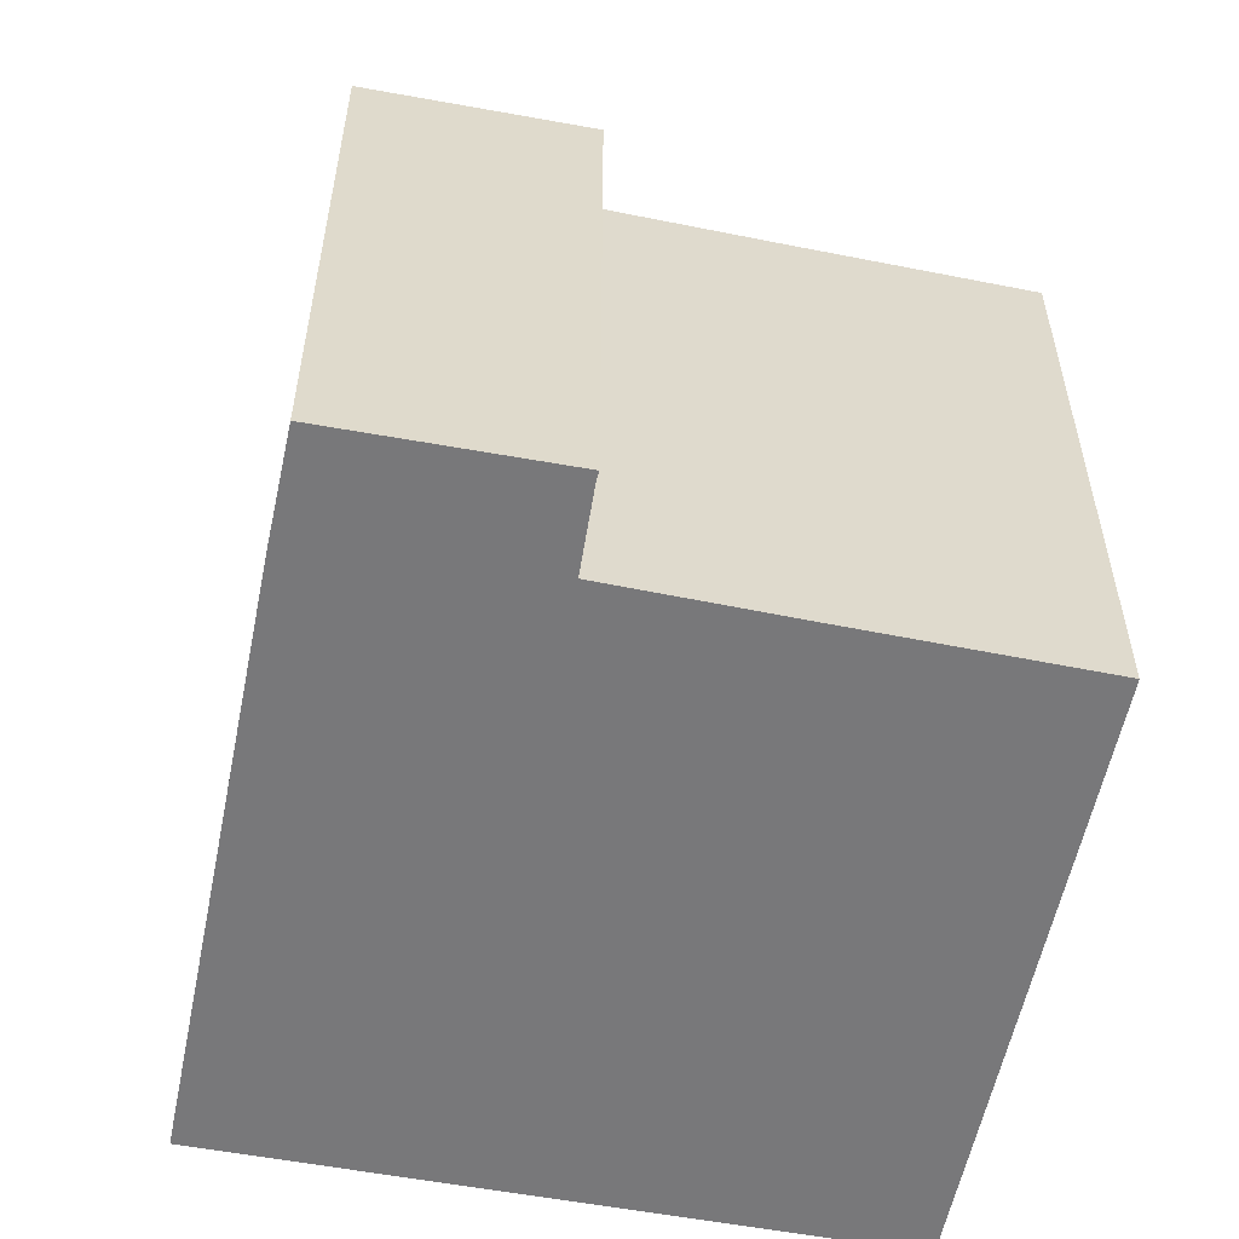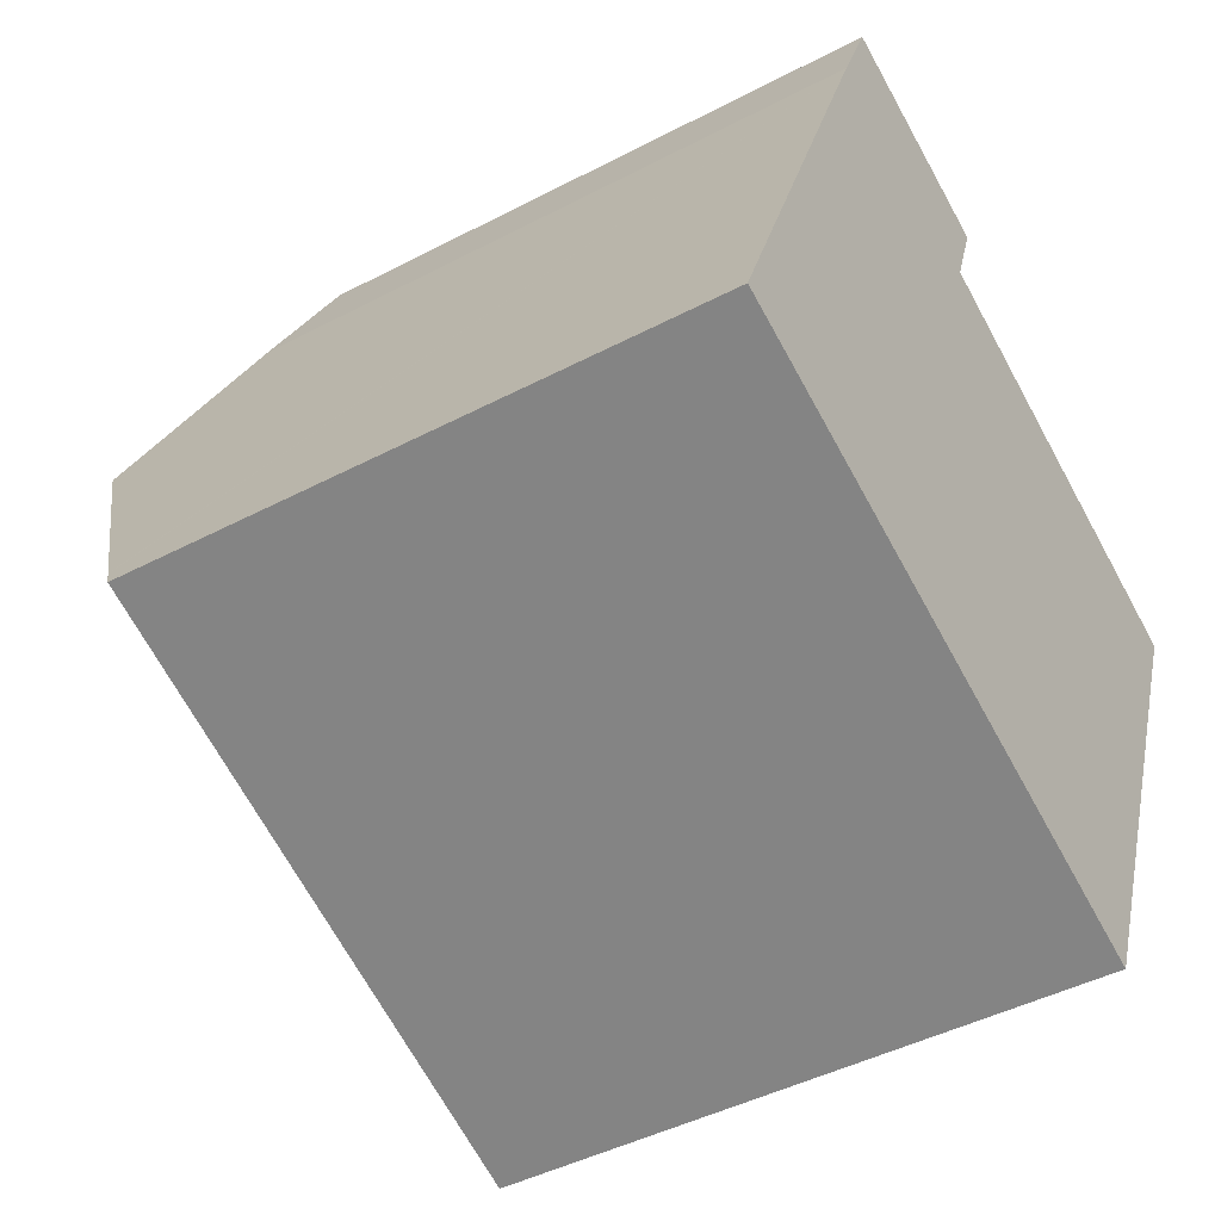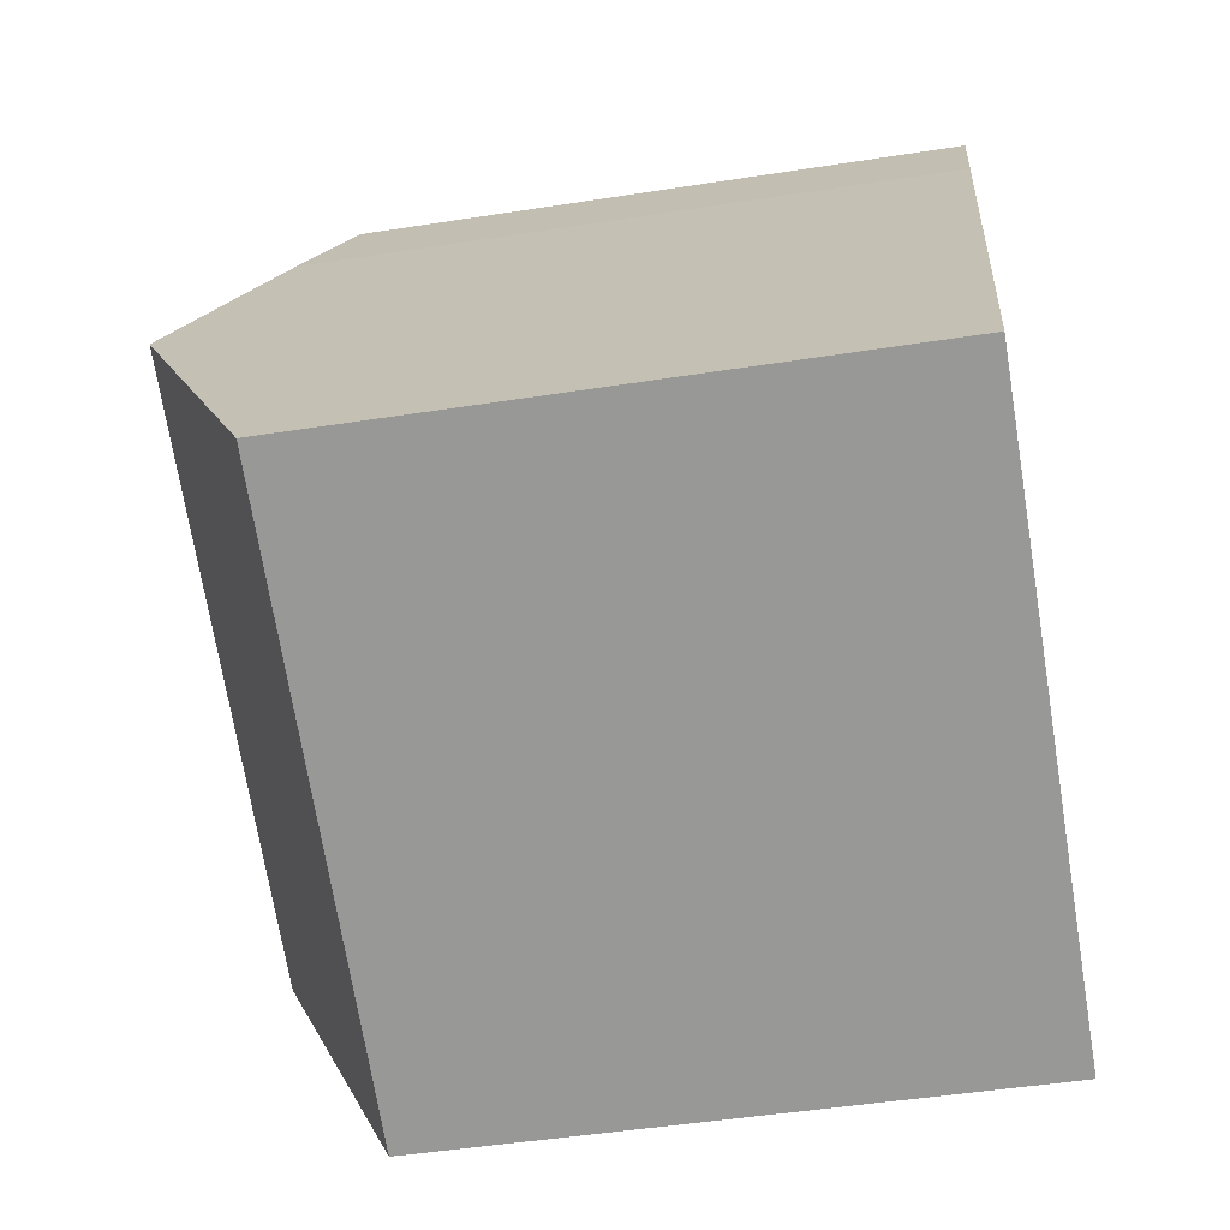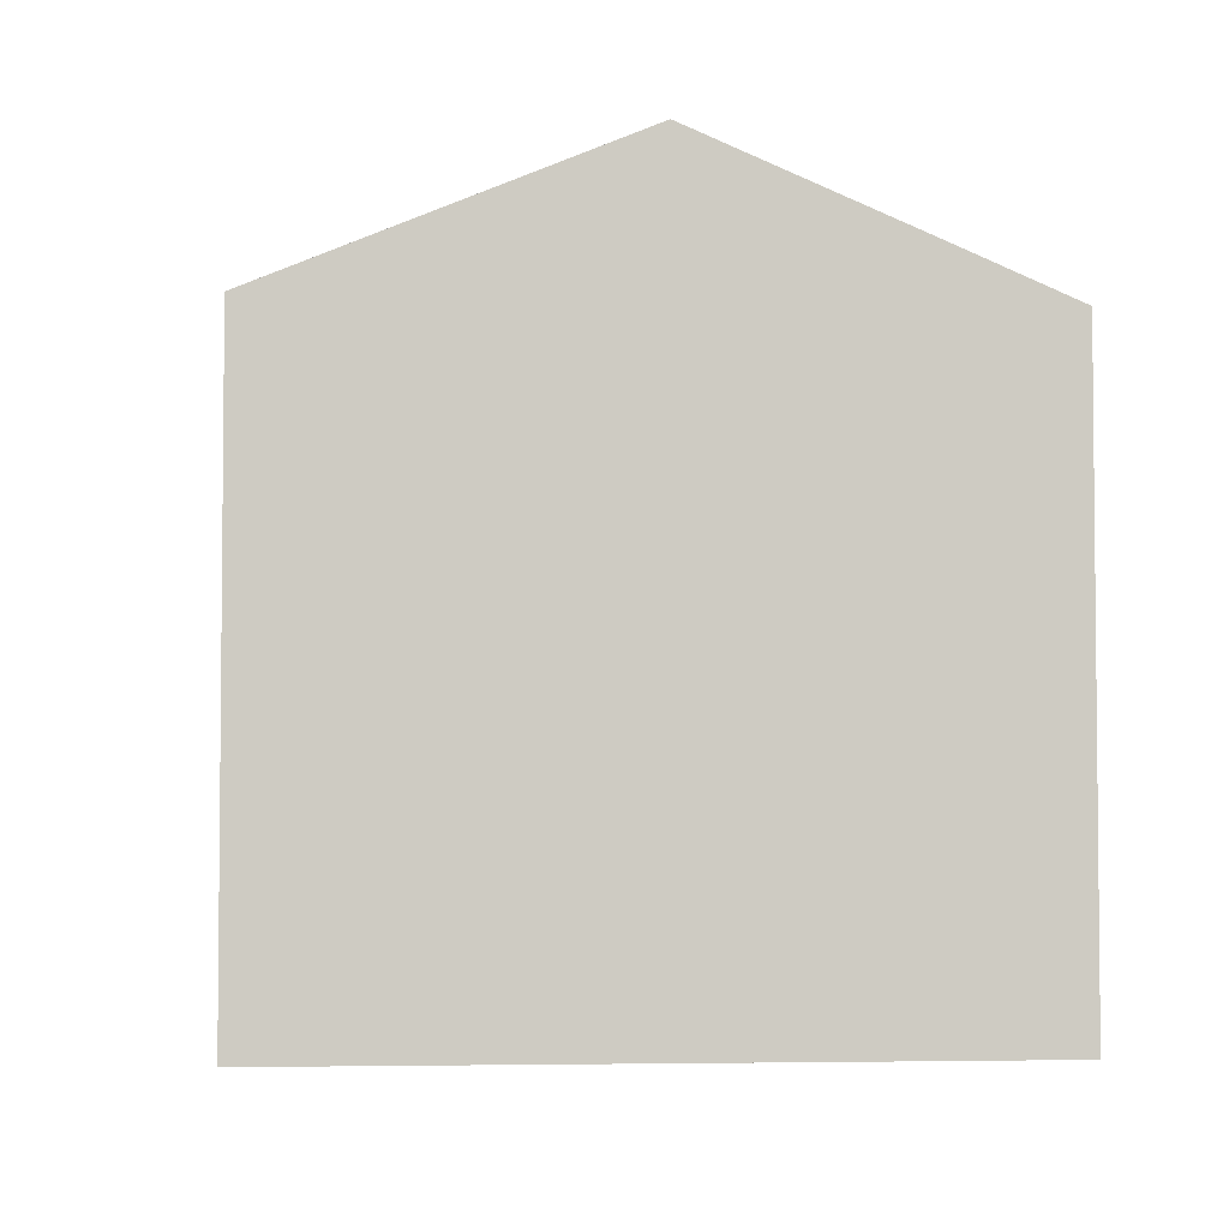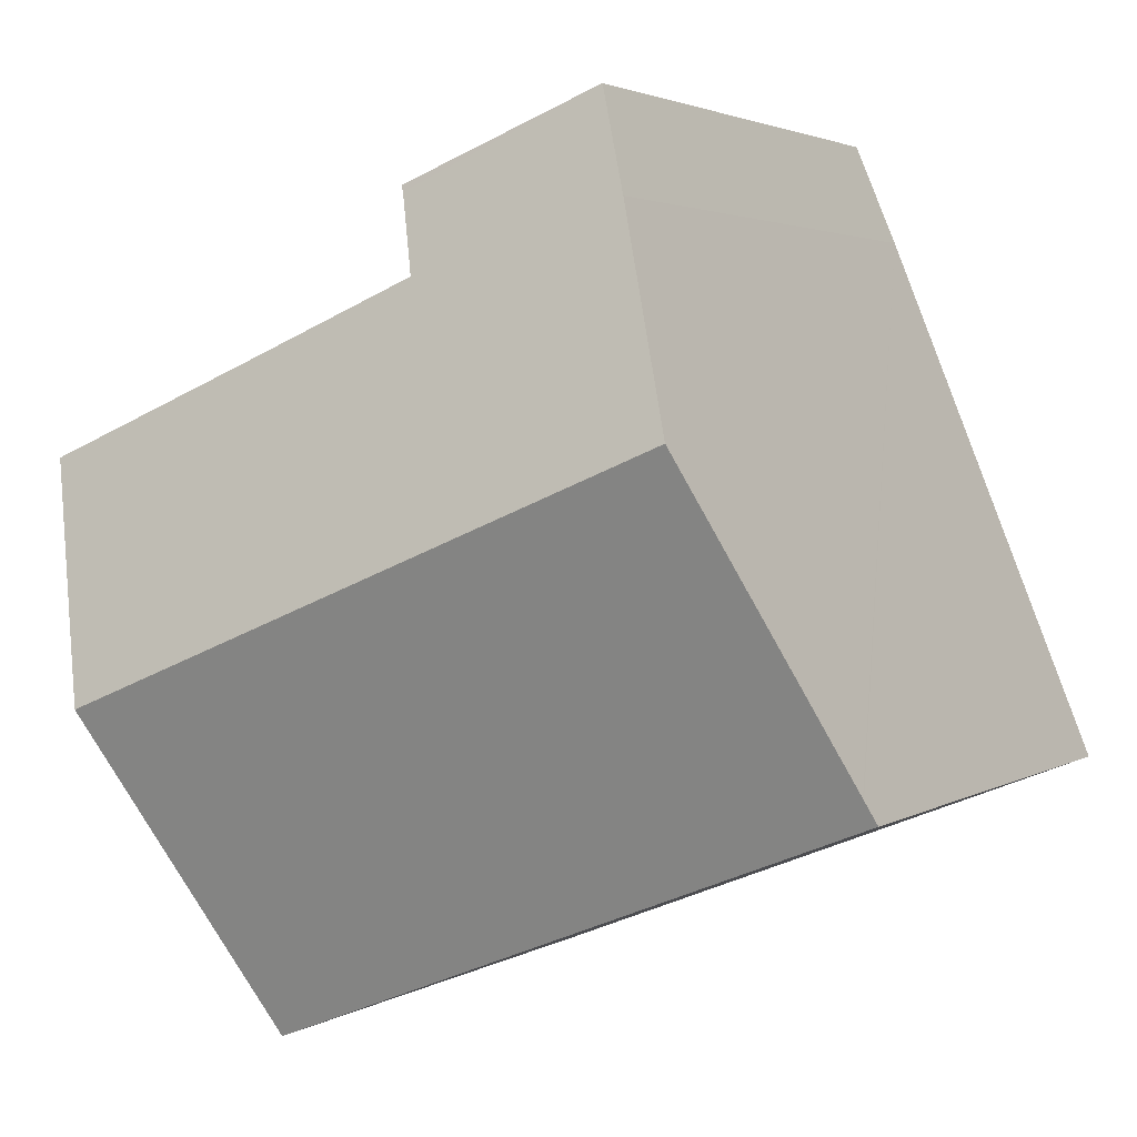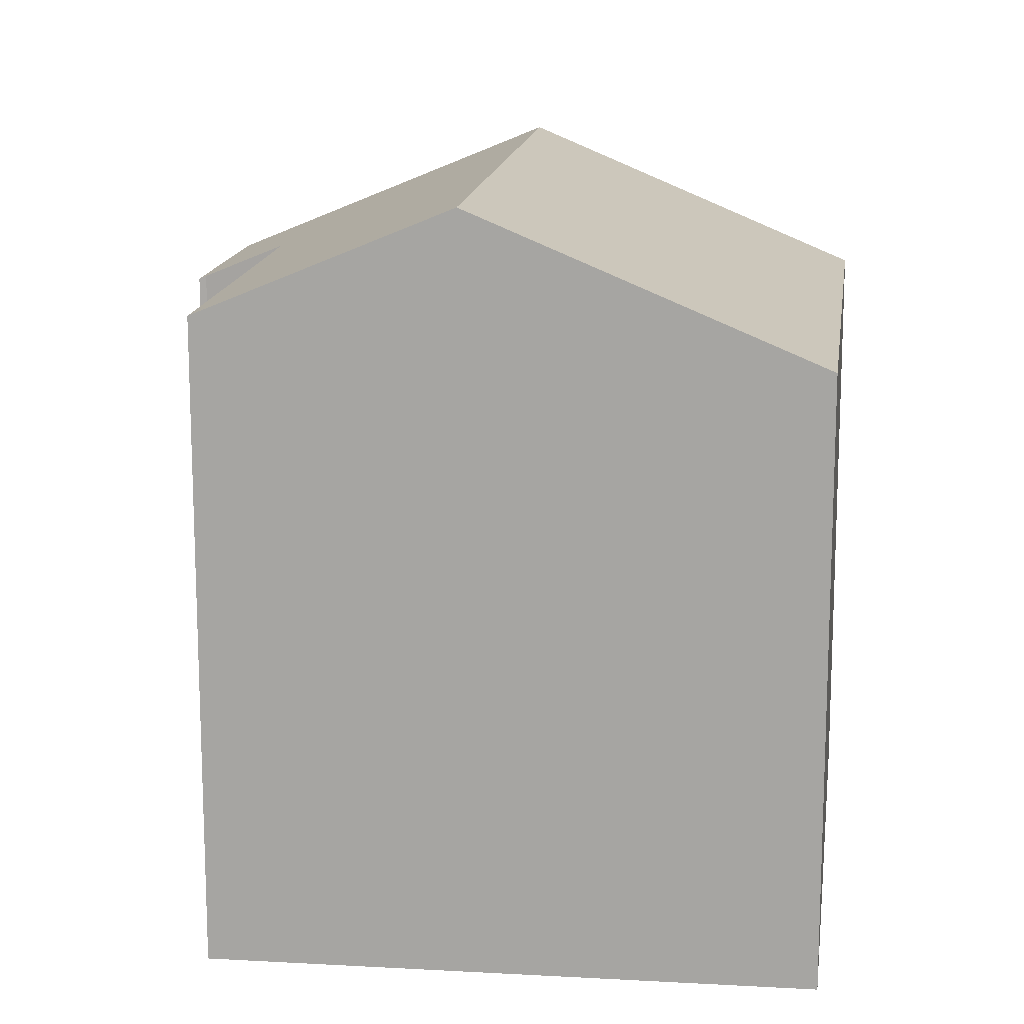
<metadata>
{"format":"obj","ext":"obj","renderer":"f3d","projection":"perspective","resolution":1024,"background":"white","views":[{"elev":-57.5,"azim":10.7,"up":"+Y"},{"elev":-44.7,"azim":-58.6,"up":"+Z"},{"elev":-47.7,"azim":-80.0,"up":"+Z"},{"elev":-4.2,"azim":-74.8,"up":"+Y"},{"elev":2.6,"azim":-152.4,"up":"+Z"},{"elev":14.8,"azim":119.3,"up":"+Y"}]}
</metadata>
<code>
v  18.24 18.49 1.972
v  15.12 15.88 9.995
v  20.62 15.9 7.721
v  3.26 18.49 8.064
v  10.83 15.86 11.79
v  11.55 14.99 13.77
v  6.492 14.95 15.94
v  5.398 16.12 13.35
v  11.64 14.91 13.94
v  0 14.87 9.105e-16
v  15.13 15.11 -5.54
v  14.97 14.93 -5.927
v  0.231 15.12 0.572
v  0.248 15.14 0.615
v  6.492 -9.757e-16 15.94
v  11.64 -8.533e-16 13.94
v  20.62 -4.728e-16 7.721
v  5.398 -8.175e-16 13.35
v  11.55 -8.434e-16 13.77
v  10.83 -7.222e-16 11.79
v  15.13 3.392e-16 -5.54
v  14.97 3.629e-16 -5.927
v  18.24 -1.207e-16 1.972
v  15.12 -6.12e-16 9.995
v  0 0 0
v  0.231 -3.502e-17 0.572
v  0.248 -3.766e-17 0.615
v  3.26 -4.938e-16 8.064
g defaultobject
f 1 2 3
f 2 1 4
f 2 4 5
f 5 4 6
f 6 4 7
f 7 4 8
f 7 9 6
f 10 11 12
f 11 10 1
f 1 10 4
f 4 10 13
f 4 13 14
f 15 9 7
f 9 15 16
f 17 3 2
f 18 7 8
f 7 18 15
f 9 19 6
f 19 9 16
f 6 20 5
f 20 6 19
f 17 1 3
f 1 17 11
f 11 17 12
f 12 17 21
f 12 21 22
f 21 17 23
f 20 2 5
f 2 20 24
f 2 24 17
f 22 10 12
f 10 22 25
f 14 8 4
f 8 14 18
f 18 14 13
f 18 13 10
f 18 10 25
f 18 25 26
f 18 26 27
f 18 27 28
f 21 25 22
f 25 21 23
f 25 23 17
f 25 17 26
f 26 17 27
f 27 17 28
f 28 17 24
f 28 24 20
f 28 20 18
f 18 20 19
f 18 19 16
f 18 16 15

</code>
